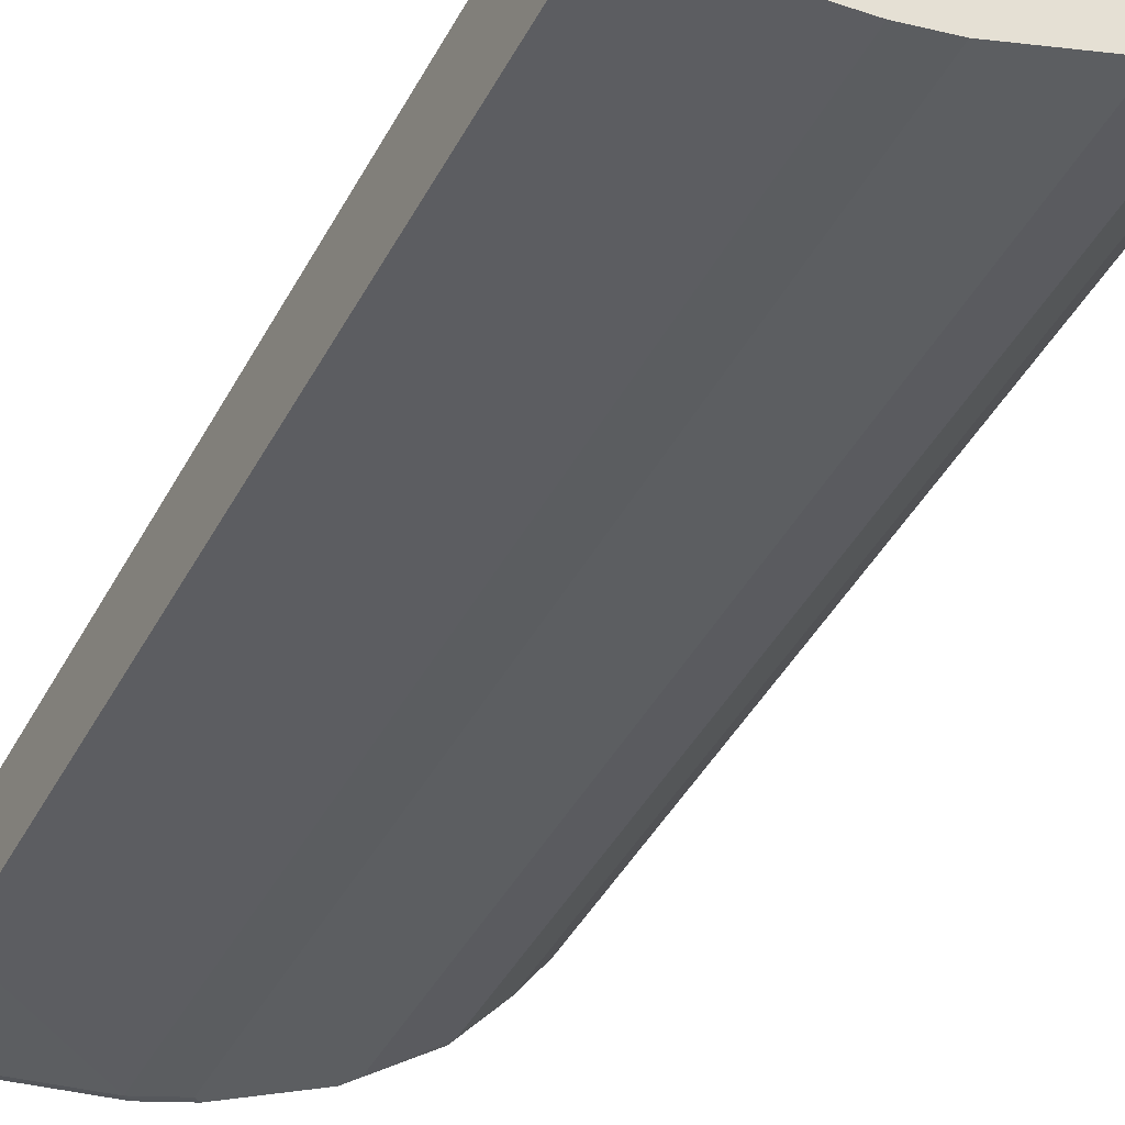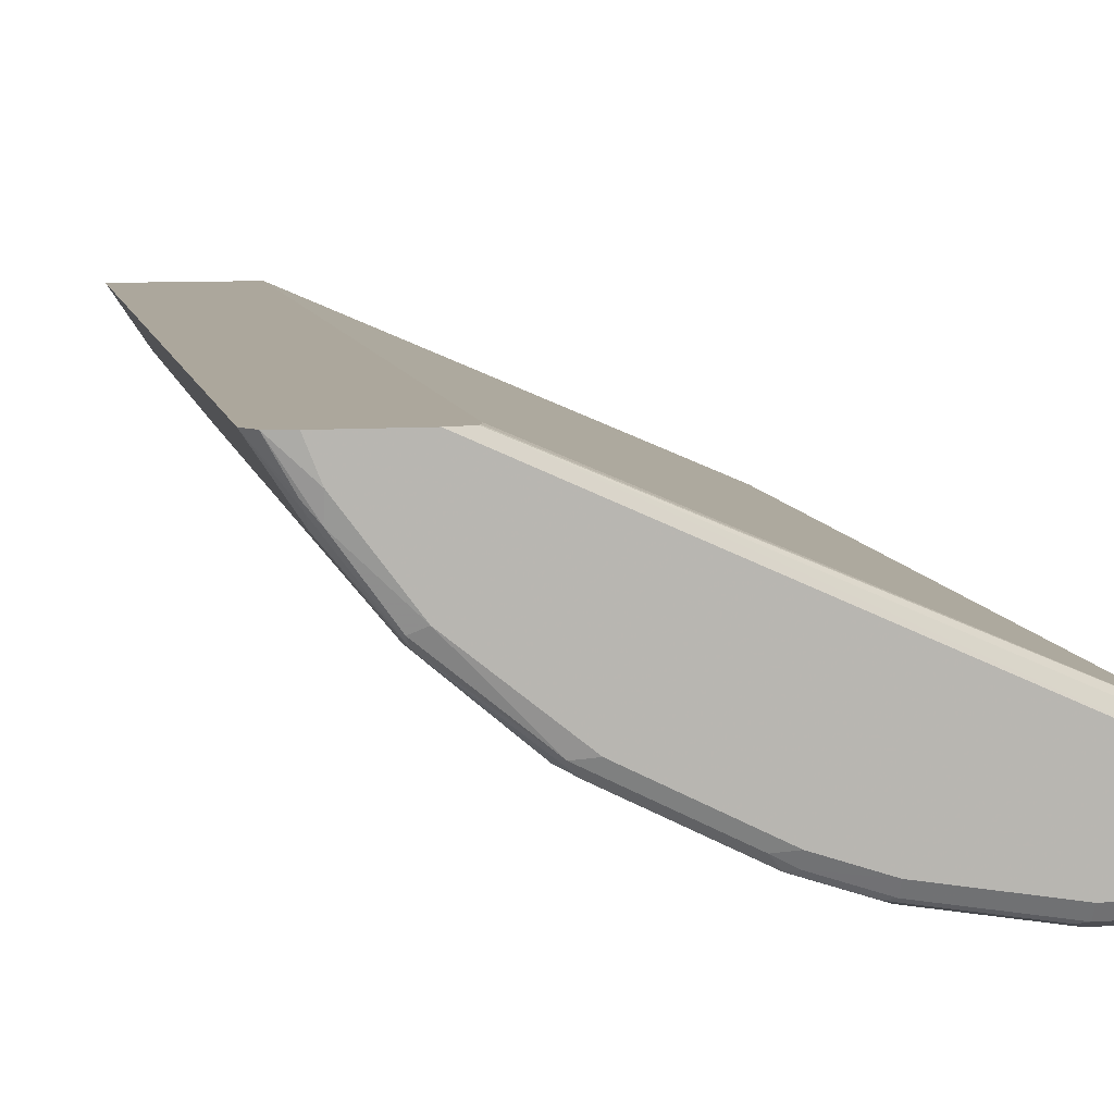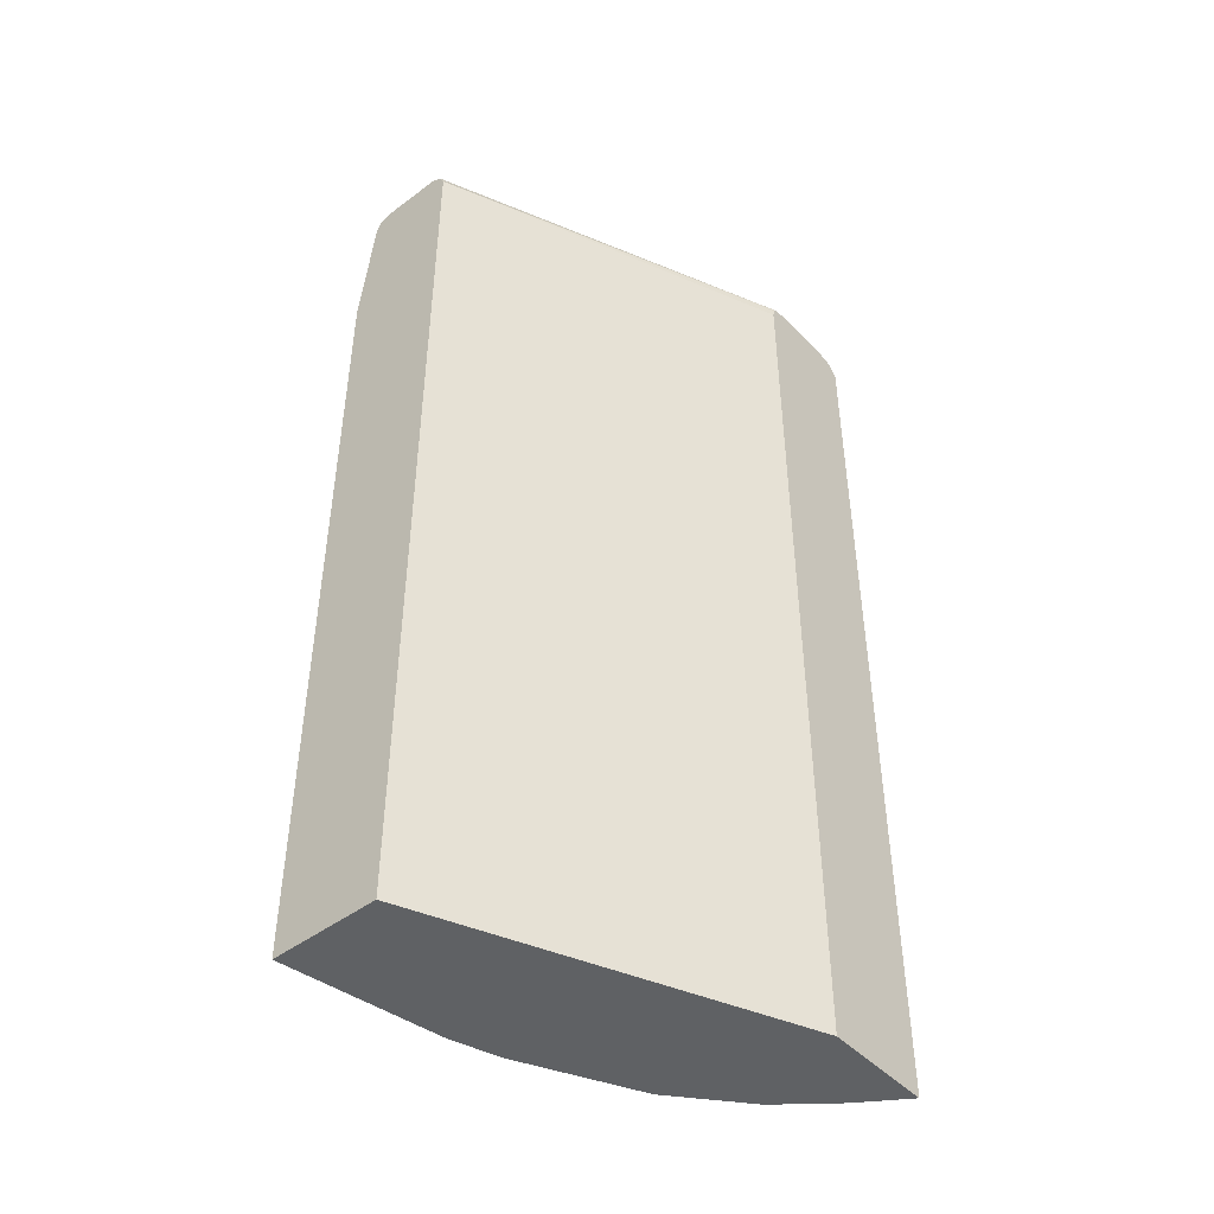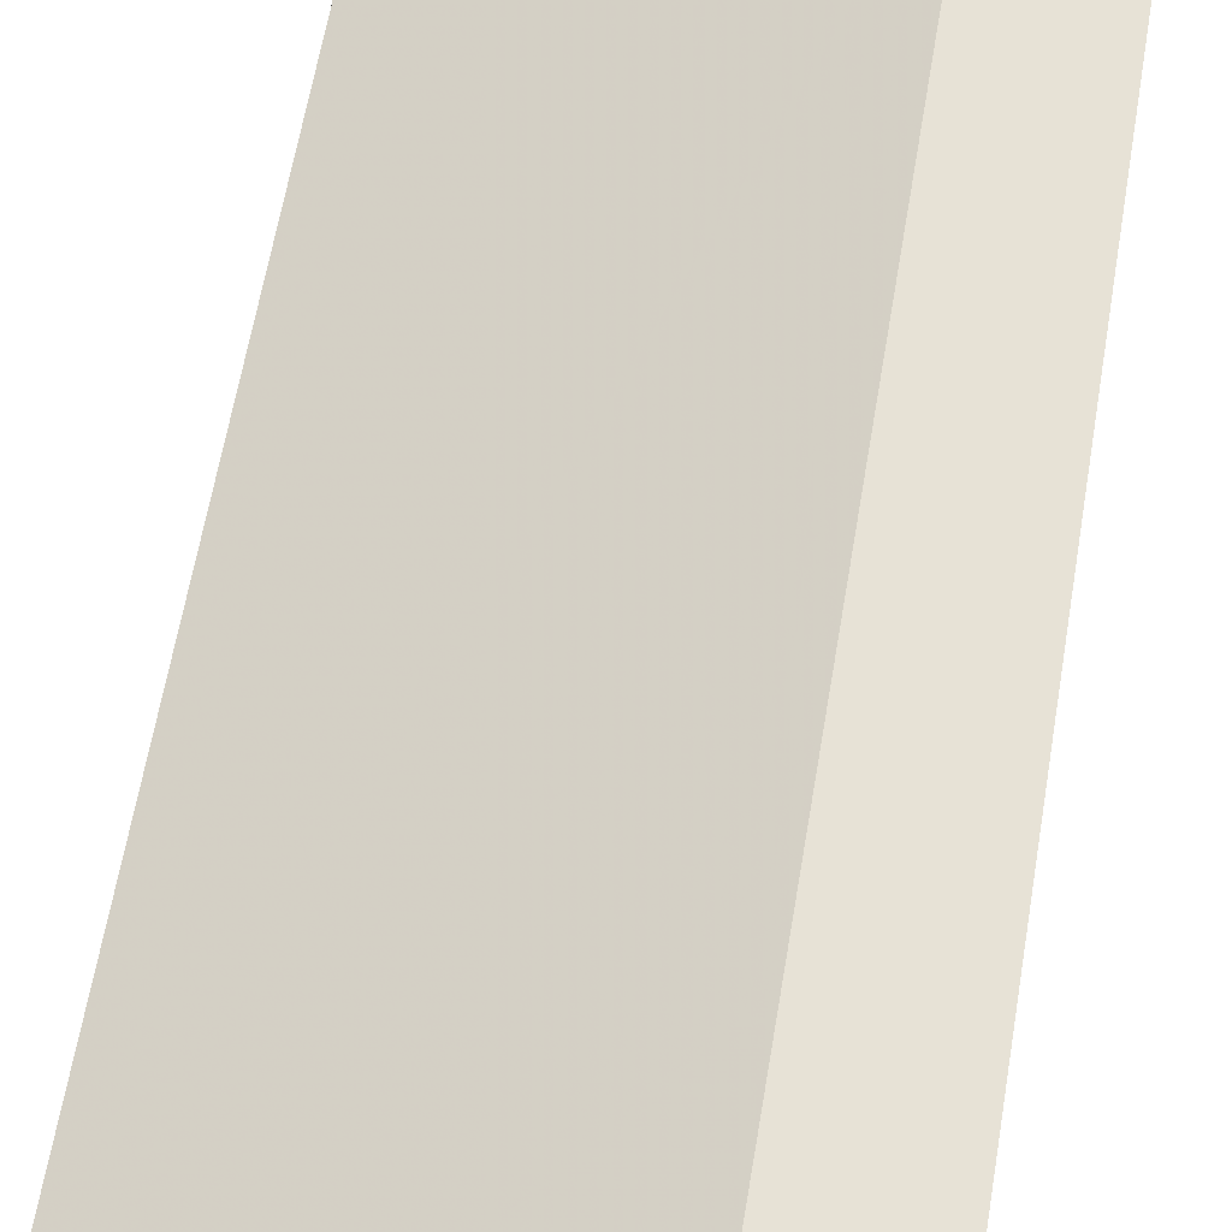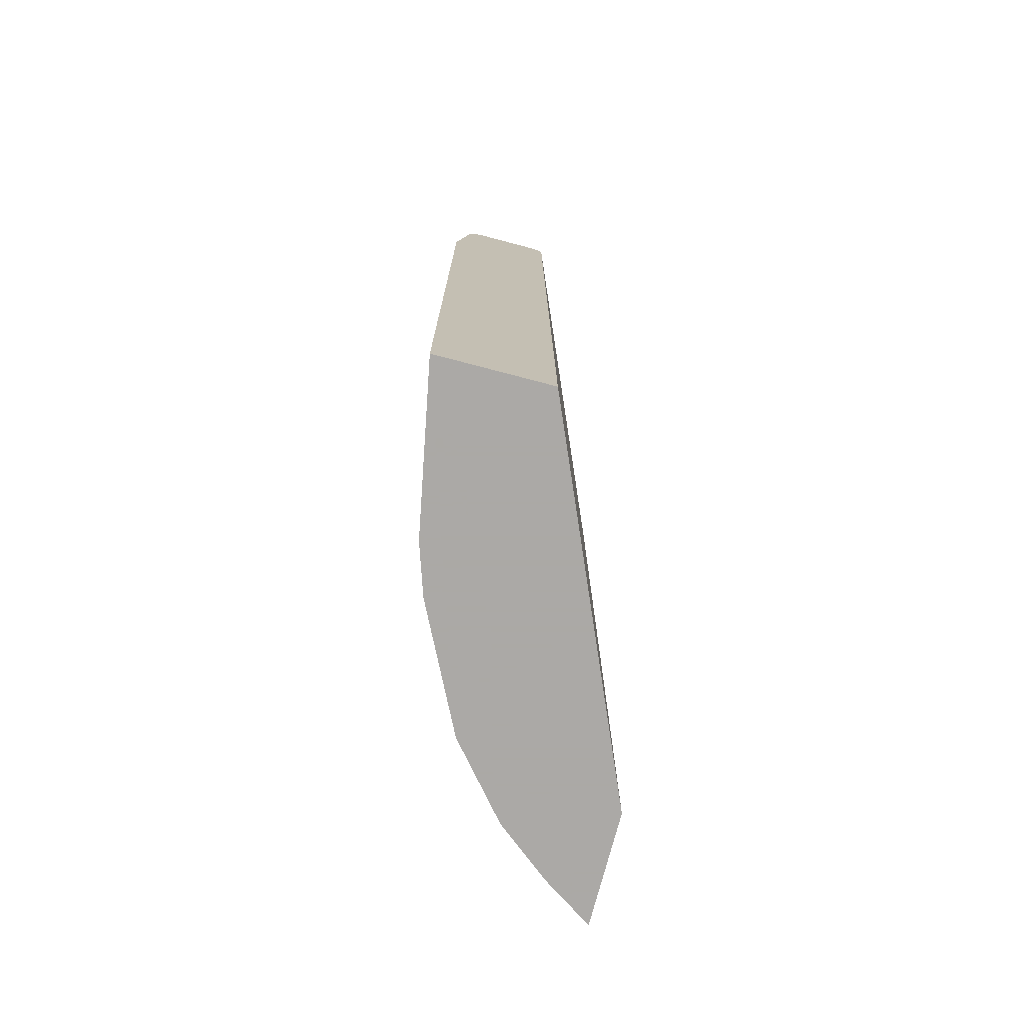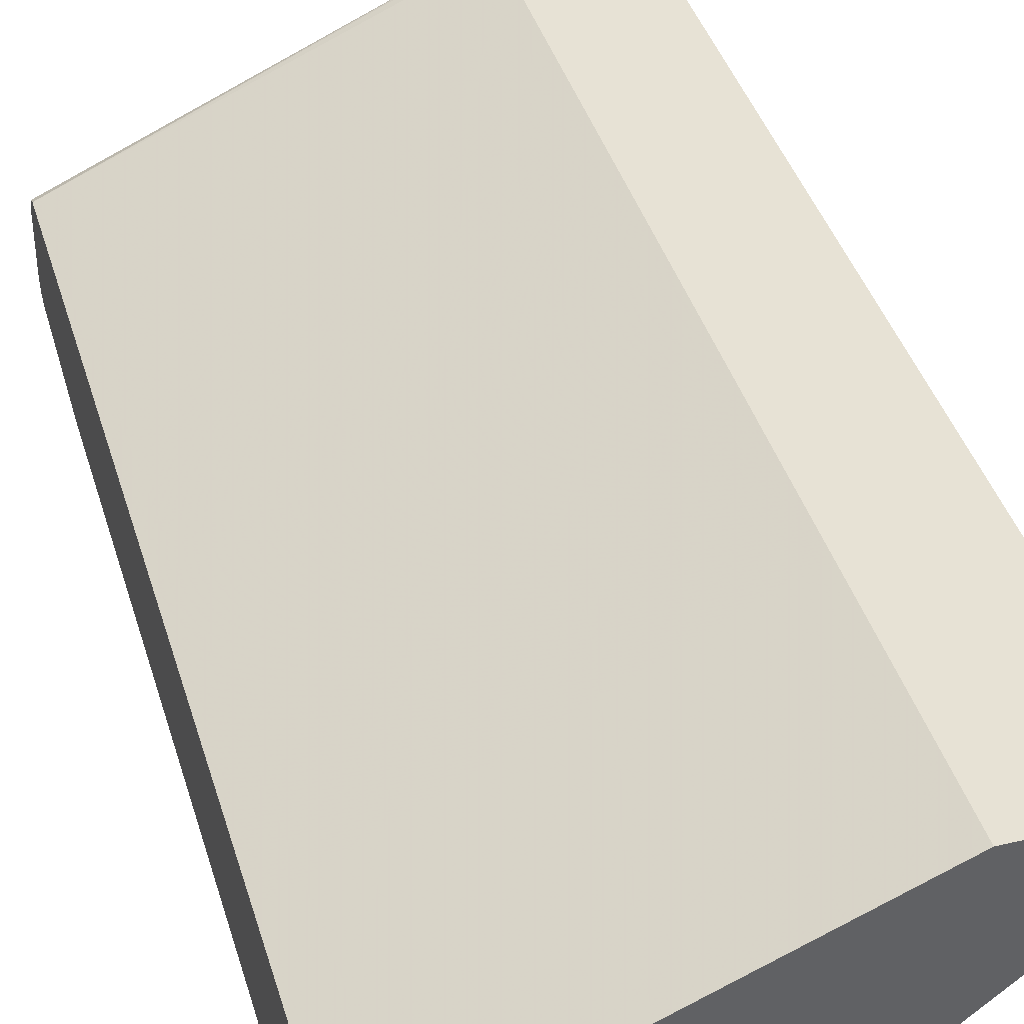
<metadata>
{"format":"obj","ext":"obj","renderer":"f3d","projection":"perspective","resolution":1024,"background":"white","views":[{"elev":-46.1,"azim":-27.6,"up":"+Z"},{"elev":8.4,"azim":169.3,"up":"+Z"},{"elev":-46.1,"azim":-49.4,"up":"+Y"},{"elev":63.7,"azim":9.7,"up":"+Z"},{"elev":-75.5,"azim":-104.7,"up":"+Y"},{"elev":40.3,"azim":-16.2,"up":"+Z"}]}
</metadata>
<code>
v -0.03333 -0.4222 -0.303
v 0.1354 -0.4222 -0.2708
v -0.03333 -0.4222 -0.1862
v -0.03333 0.4231 -0.3037
v 0.1862 -0.4222 -0.2539
v 0.1354 0.5755 -0.2708
v 0.3441 -0.4222 -0.02259
v -0.03333 0.5755 -0.1862
v -0.03333 0.4401 -0.3037
v 0.1869 -0.4222 -0.2536
v 0.1862 0.5755 -0.2539
v 0.03386 0.5755 -0.2878
v 0.1439 0.5839 -0.2666
v 0.4627 -0.4222 -0.02259
v 0.3441 0.5756 -0.02259
v 0.3463 0.5853 -0.02259
v 0.3477 0.5882 -0.02259
v -0.03333 0.5868 -0.1918
v -0.03333 0.5755 -0.2878
v 0.1975 -0.4222 -0.2483
v 0.1975 0.5755 -0.2483
v 0.1947 0.5839 -0.2497
v -0.03333 0.5759 -0.2876
v 0.03386 0.5868 -0.2821
v 0.04236 0.5839 -0.2835
v 0.1354 0.5868 -0.2652
v 0.4288 -0.4222 -0.07337
v 0.4627 0.5755 -0.02259
v 0.3667 0.5925 -0.02259
v -0.03333 0.5925 -0.2031
v 0.2095 -0.4222 -0.2423
v 0.299 0.5755 -0.1975
v 0.1862 0.5868 -0.2483
v 0.2032 0.5882 -0.2391
v 0.2708 0.5882 -0.2052
v 0.2962 0.5839 -0.1989
v -0.03333 0.5868 -0.2821
v 0.03386 0.5925 -0.2708
v 0.1354 0.5925 -0.2539
v 0.3837 -0.4222 -0.1298
v 0.4288 0.5755 -0.07337
v 0.4316 0.5839 -0.0635
v 0.4345 0.5868 -0.05643
v 0.4535 0.5882 -0.02259
v 0.4345 0.5925 -0.02259
v -0.03333 0.5925 -0.2708
v 0.299 -0.4222 -0.1975
v 0.3103 0.5755 -0.1918
v 0.1862 0.5925 -0.237
v 0.2877 0.5925 -0.1862
v 0.3047 0.5882 -0.1883
v 0.3809 0.5839 -0.1312
v 0.3103 -0.4222 -0.1918
v 0.3837 0.5755 -0.1298
v 0.3837 0.5868 -0.1242
v 0.4232 0.5882 -0.06985
v 0.4232 0.5925 -0.05079
v 0.3724 0.5925 -0.1185
f 28 41 42
f 28 42 43
f 28 43 44
f 29 45 57
f 29 50 49
f 29 58 50
f 29 49 39
f 29 39 38
f 27 54 41
f 29 38 46
f 29 57 58
f 27 40 54
f 22 35 36
f 24 39 26
f 24 38 39
f 24 46 38
f 24 37 46
f 23 37 24
f 22 34 35
f 22 33 34
f 21 32 31
f 21 36 32
f 21 22 36
f 29 46 30
f 26 39 33
f 31 32 47
f 42 56 43
f 32 48 53
f 20 21 31
f 56 58 57
f 55 58 56
f 51 58 55
f 51 55 52
f 50 58 51
f 48 52 54
f 44 57 45
f 44 56 57
f 43 56 44
f 42 55 56
f 42 52 55
f 41 52 42
f 41 54 52
f 40 48 54
f 40 53 48
f 36 52 48
f 36 51 52
f 35 51 36
f 35 50 51
f 34 50 35
f 34 49 50
f 33 49 34
f 33 39 49
f 32 53 47
f 32 36 48
f 17 30 18
f 17 29 30
f 1 31 47
f 3 7 15
f 2 11 5
f 2 6 11
f 2 9 6
f 2 4 9
f 1 4 2
f 1 9 4
f 1 19 9
f 1 37 23
f 1 46 37
f 1 30 46
f 1 18 30
f 1 8 18
f 1 3 8
f 1 7 3
f 1 14 7
f 1 27 14
f 1 40 27
f 1 53 40
f 1 47 53
f 1 20 31
f 1 10 20
f 1 5 10
f 1 2 5
f 14 41 28
f 3 15 8
f 5 11 10
f 1 23 19
f 6 12 25
f 14 27 41
f 13 33 22
f 13 26 33
f 6 9 12
f 13 25 24
f 12 24 25
f 12 23 24
f 12 19 23
f 11 22 21
f 10 21 20
f 10 11 21
f 9 19 12
f 8 17 18
f 13 24 26
f 8 15 16
f 8 16 17
f 6 25 13
f 6 13 22
f 7 14 28
f 7 28 44
f 6 22 11
f 7 45 29
f 7 29 17
f 7 17 16
f 7 16 15
f 7 44 45

</code>
